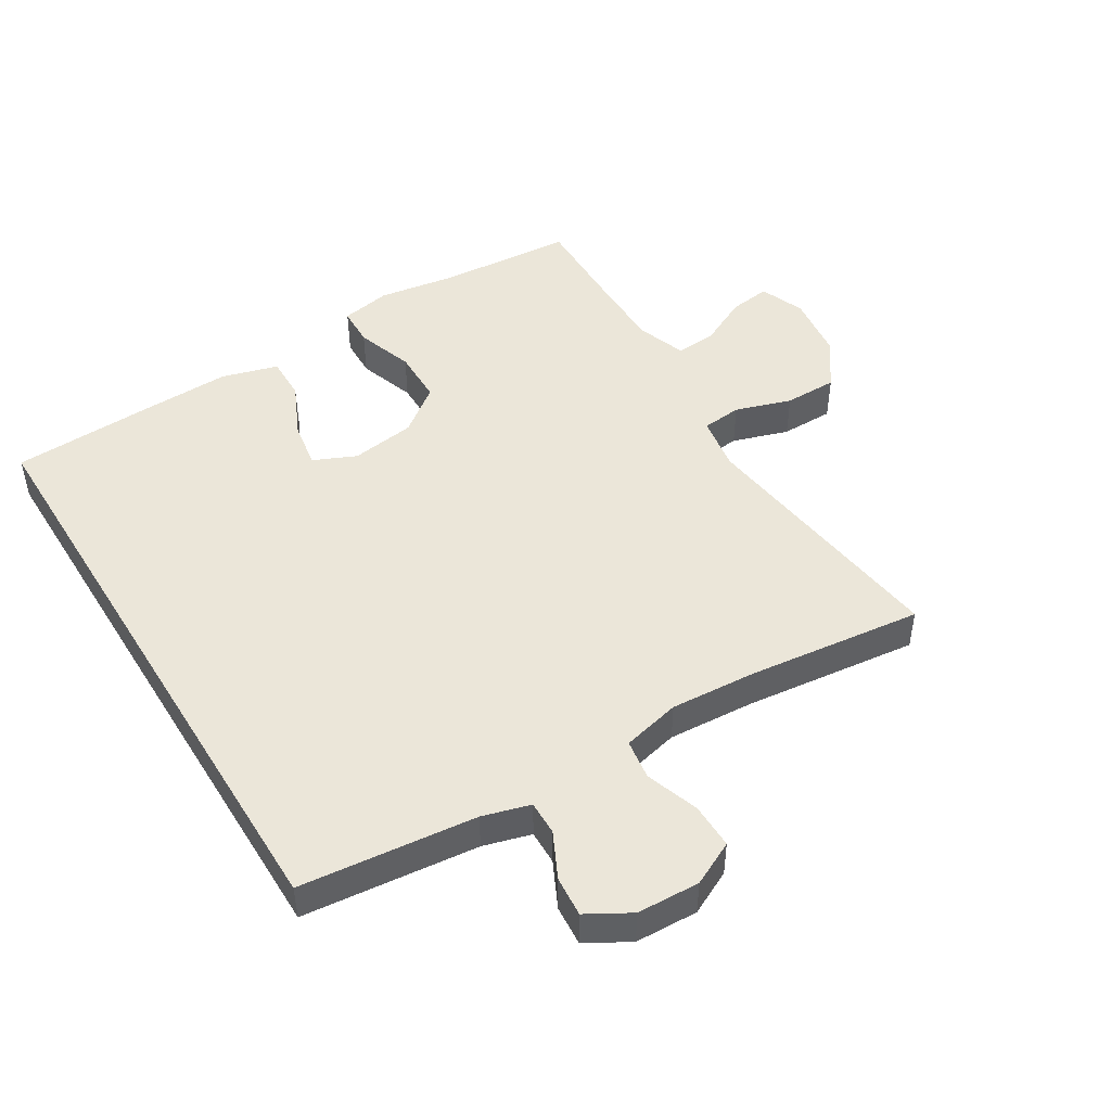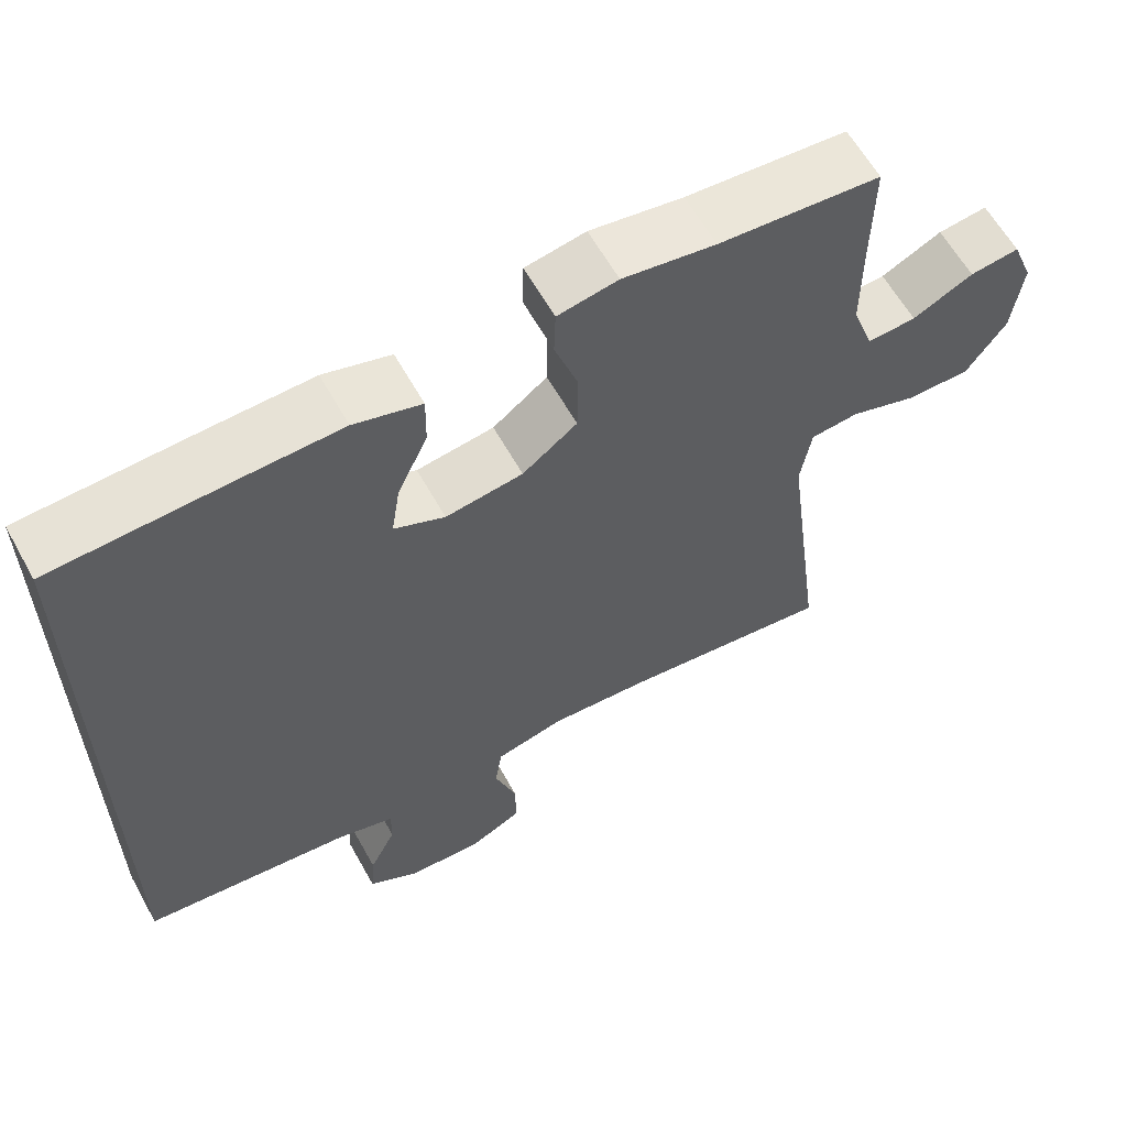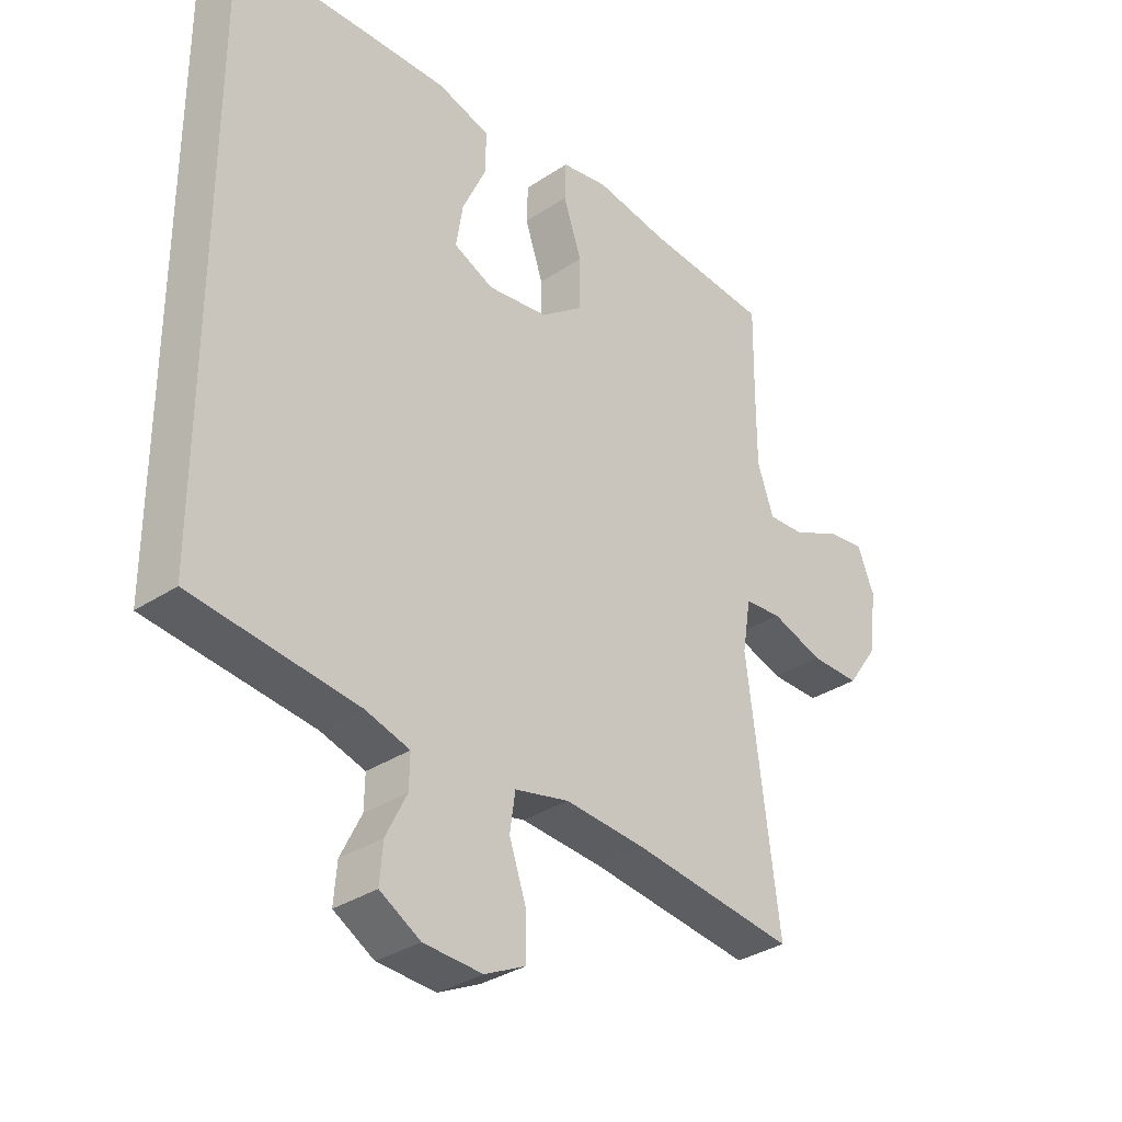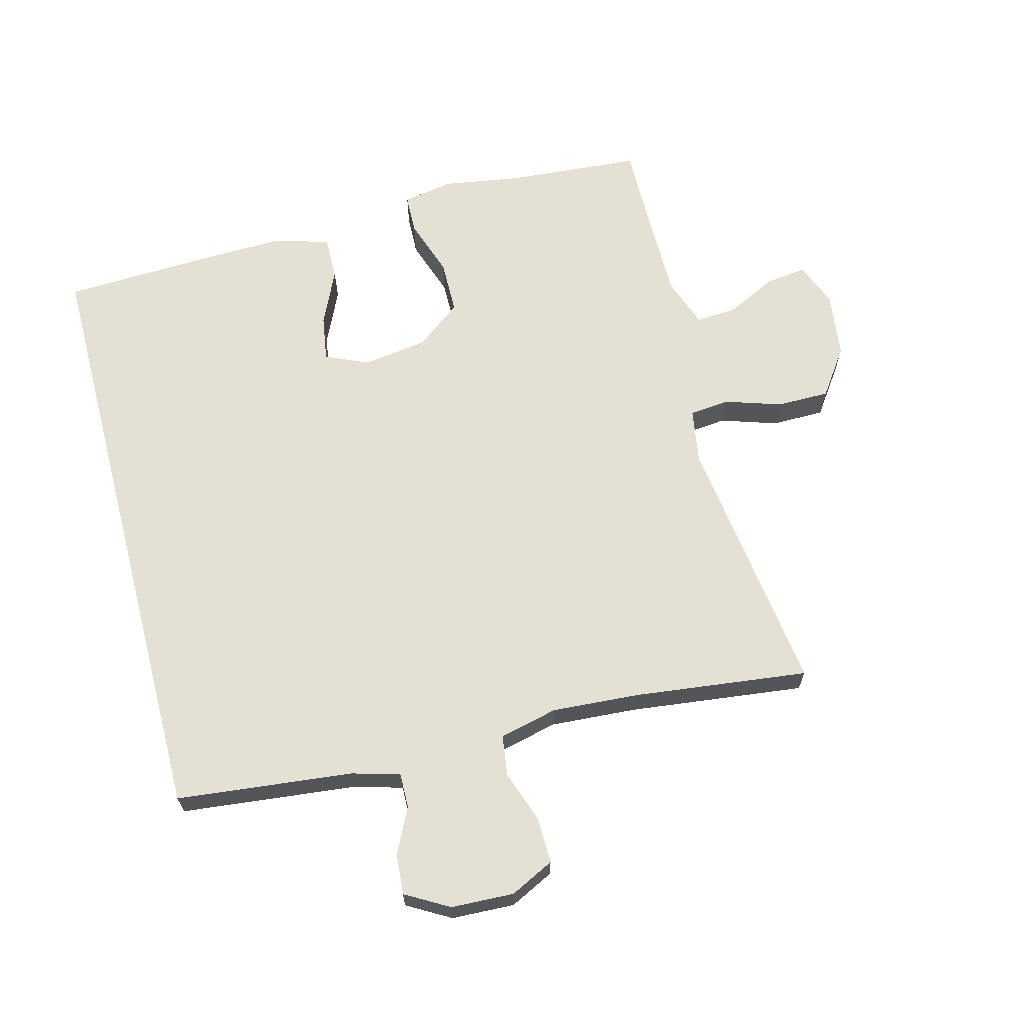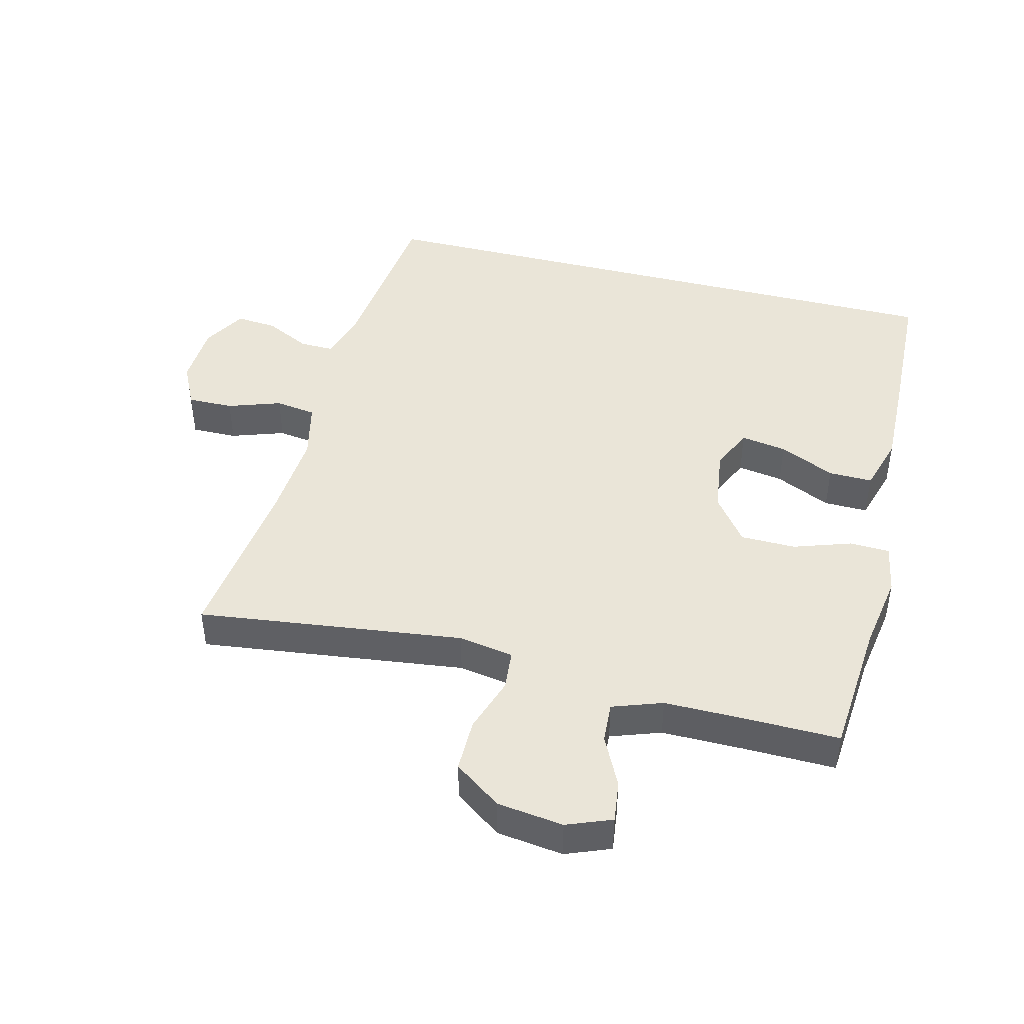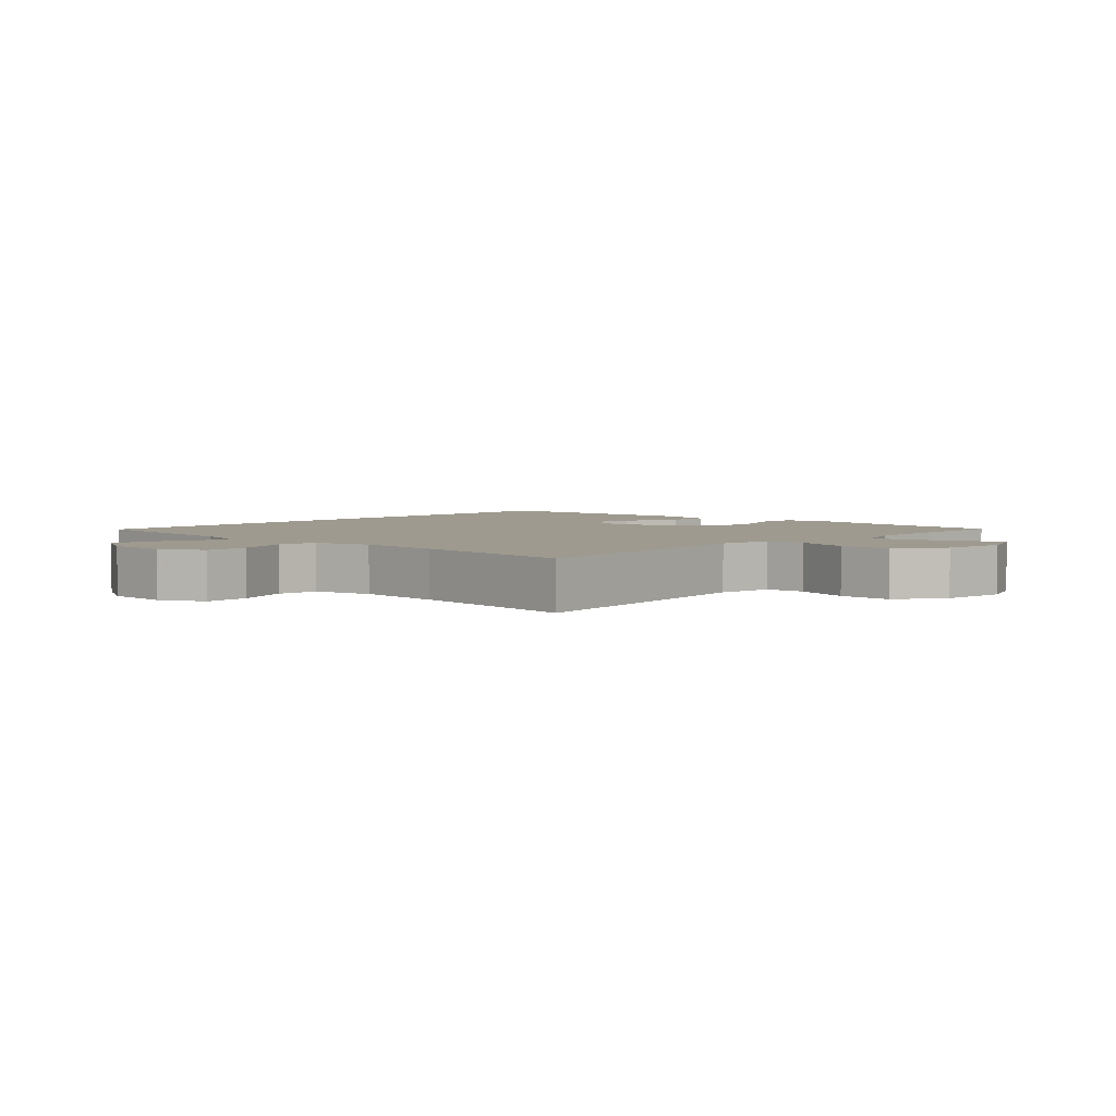
<metadata>
{"format":"obj","ext":"obj","renderer":"f3d","projection":"perspective","resolution":1024,"background":"white","views":[{"elev":47.6,"azim":148.4,"up":"+Y"},{"elev":61.3,"azim":150.9,"up":"+Z"},{"elev":-33.5,"azim":132.1,"up":"+Z"},{"elev":65.5,"azim":165.3,"up":"+Y"},{"elev":44.8,"azim":-75.7,"up":"+Y"},{"elev":3.7,"azim":-137.1,"up":"+Y"}]}
</metadata>
<code>
v -0.5 0.07 0.5
v -0.294 0.07 0.516
v -0.175 0.07 0.535
v -0.098 0.07 0.521
v -0.096 0.07 0.46
v -0.126 0.07 0.372
v -0.125 0.07 0.288
v -0.055 0.07 0.235
v 0.044 0.07 0.221
v 0.109 0.07 0.25
v 0.098 0.07 0.32
v 0.059 0.07 0.405
v 0.058 0.07 0.472
v 0.144 0.07 0.497
v 0.279 0.07 0.493
v 0.5 0.07 0.484
v 0.5 0.07 -0.45
v 0.231 0.07 -0.479
v 0.158 0.07 -0.5
v 0.159 0.07 -0.553
v 0.193 0.07 -0.622
v 0.198 0.07 -0.684
v 0.132 0.07 -0.722
v 0.036 0.07 -0.726
v -0.031 0.07 -0.693
v -0.03 0.07 -0.623
v -0.002 0.07 -0.542
v -0.011 0.07 -0.48
v -0.1 0.07 -0.459
v -0.233 0.07 -0.468
v -0.5 0.07 -0.5
v -0.448 0.07 -0.095
v -0.462 0.07 -0.011
v -0.523 0.07 -0.005
v -0.609 0.07 -0.033
v -0.69 0.07 -0.033
v -0.741 0.07 0.039
v -0.754 0.07 0.14
v -0.727 0.07 0.208
v -0.664 0.07 0.2
v -0.587 0.07 0.162
v -0.525 0.07 0.158
v -0.498 0.07 0.234
v -0.498 0.07 0.357
v -0.5 0 0.5
v -0.294 0 0.516
v -0.175 0 0.535
v -0.098 0 0.521
v -0.096 0 0.46
v -0.126 0 0.372
v -0.125 0 0.288
v -0.055 0 0.235
v 0.044 0 0.221
v 0.109 0 0.25
v 0.098 0 0.32
v 0.059 0 0.405
v 0.058 0 0.472
v 0.144 0 0.497
v 0.279 0 0.493
v 0.5 0 0.484
v 0.5 0 -0.45
v 0.231 0 -0.479
v 0.158 0 -0.5
v 0.159 0 -0.553
v 0.193 0 -0.622
v 0.198 0 -0.684
v 0.132 0 -0.722
v 0.036 0 -0.726
v -0.031 0 -0.693
v -0.03 0 -0.623
v -0.002 0 -0.542
v -0.011 0 -0.48
v -0.1 0 -0.459
v -0.233 0 -0.468
v -0.5 0 -0.5
v -0.448 0 -0.095
v -0.462 0 -0.011
v -0.523 0 -0.005
v -0.609 0 -0.033
v -0.69 0 -0.033
v -0.741 0 0.039
v -0.754 0 0.14
v -0.727 0 0.208
v -0.664 0 0.2
v -0.587 0 0.162
v -0.525 0 0.158
v -0.498 0 0.234
v -0.498 0 0.357
f 38 39 40 41
f 38 41 42
f 37 38 42
f 34 35 36 37
f 33 34 37 42
f 30 31 32
f 29 30 32 33
f 28 29 33 42
f 24 25 26 27
f 24 27 28
f 23 24 28
f 20 21 22 23
f 19 20 23 28
f 18 19 28 42
f 11 12 13 14
f 10 11 14 15
f 3 4 5 6
f 2 3 6 7
f 44 1 2 7
f 43 44 7 8
f 42 43 8 9
f 18 42 9
f 17 18 9 10
f 10 15 16 17
f 85 84 83 82
f 86 85 82
f 86 82 81
f 81 80 79 78
f 86 81 78 77
f 76 75 74
f 77 76 74 73
f 86 77 73 72
f 71 70 69 68
f 72 71 68
f 72 68 67
f 67 66 65 64
f 72 67 64 63
f 86 72 63 62
f 58 57 56 55
f 59 58 55 54
f 50 49 48 47
f 51 50 47 46
f 51 46 45 88
f 52 51 88 87
f 53 52 87 86
f 53 86 62
f 54 53 62 61
f 61 60 59 54
f 1 45 46 2
f 2 46 47 3
f 3 47 48 4
f 4 48 49 5
f 5 49 50 6
f 6 50 51 7
f 7 51 52 8
f 8 52 53 9
f 9 53 54 10
f 10 54 55 11
f 11 55 56 12
f 12 56 57 13
f 13 57 58 14
f 14 58 59 15
f 15 59 60 16
f 16 60 61 17
f 17 61 62 18
f 18 62 63 19
f 19 63 64 20
f 20 64 65 21
f 21 65 66 22
f 22 66 67 23
f 23 67 68 24
f 24 68 69 25
f 25 69 70 26
f 26 70 71 27
f 27 71 72 28
f 28 72 73 29
f 29 73 74 30
f 30 74 75 31
f 31 75 76 32
f 32 76 77 33
f 33 77 78 34
f 34 78 79 35
f 35 79 80 36
f 36 80 81 37
f 37 81 82 38
f 38 82 83 39
f 39 83 84 40
f 40 84 85 41
f 41 85 86 42
f 42 86 87 43
f 43 87 88 44
f 44 88 45 1

</code>
